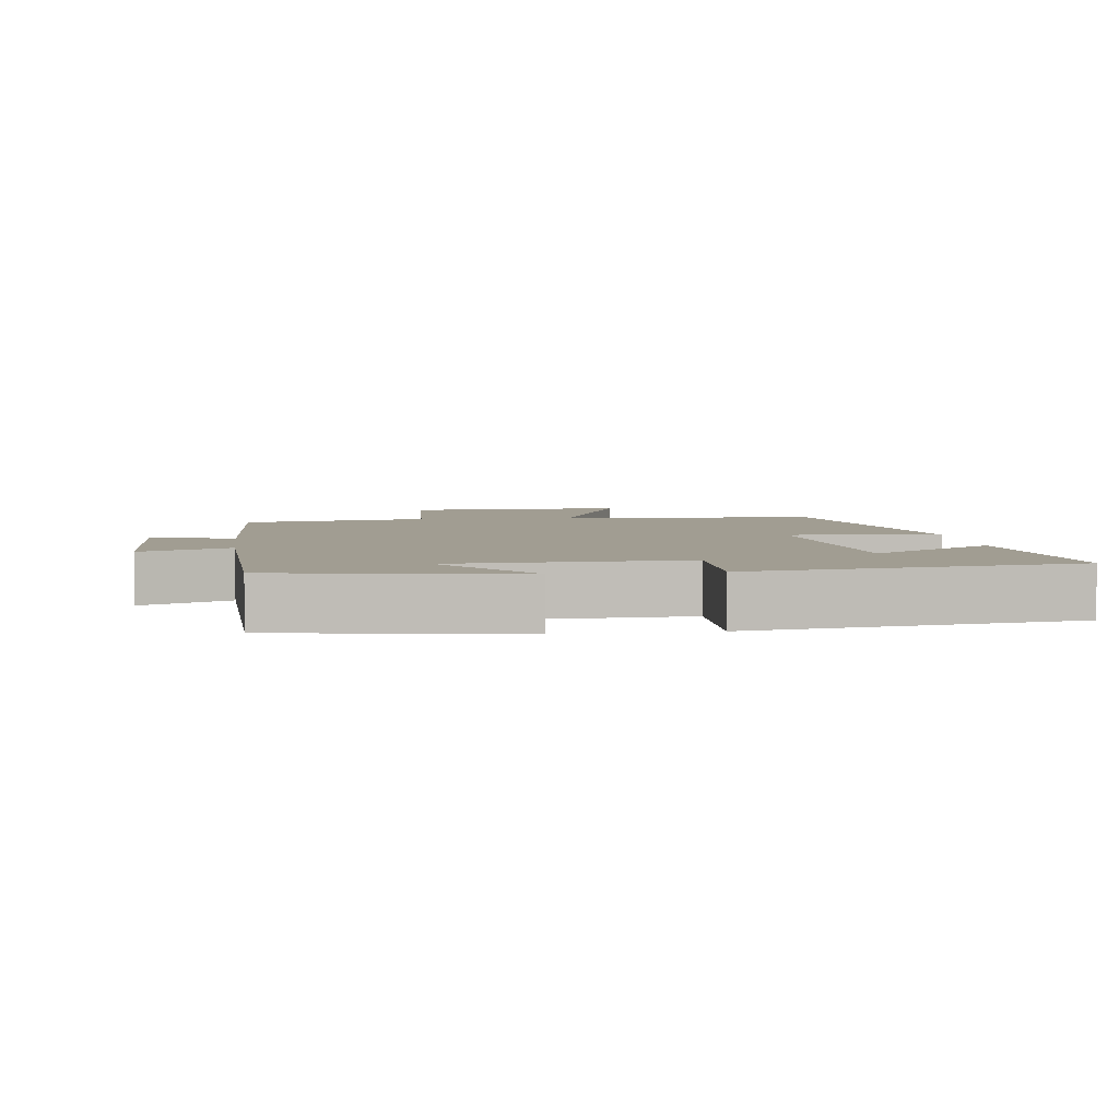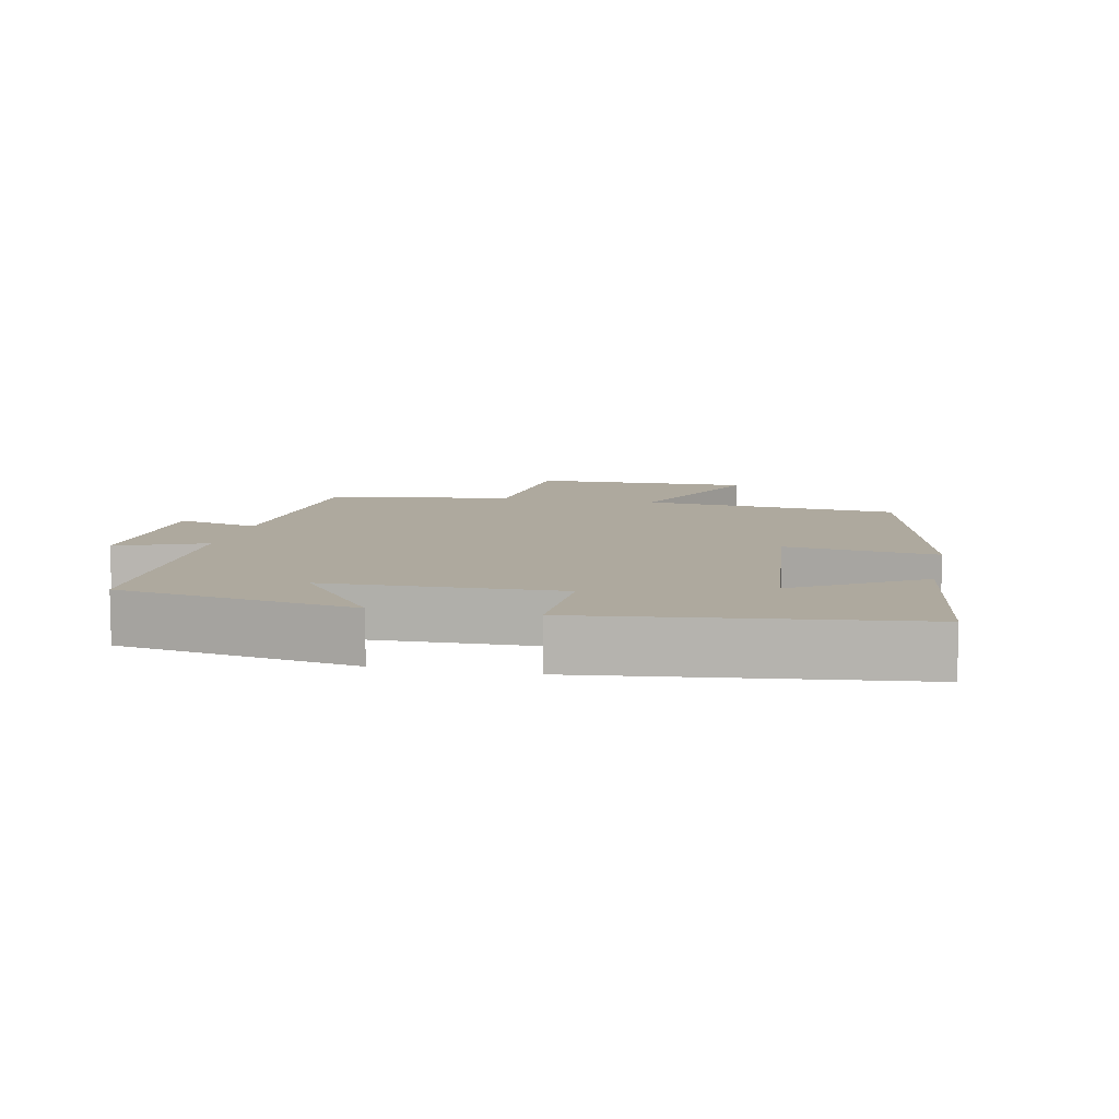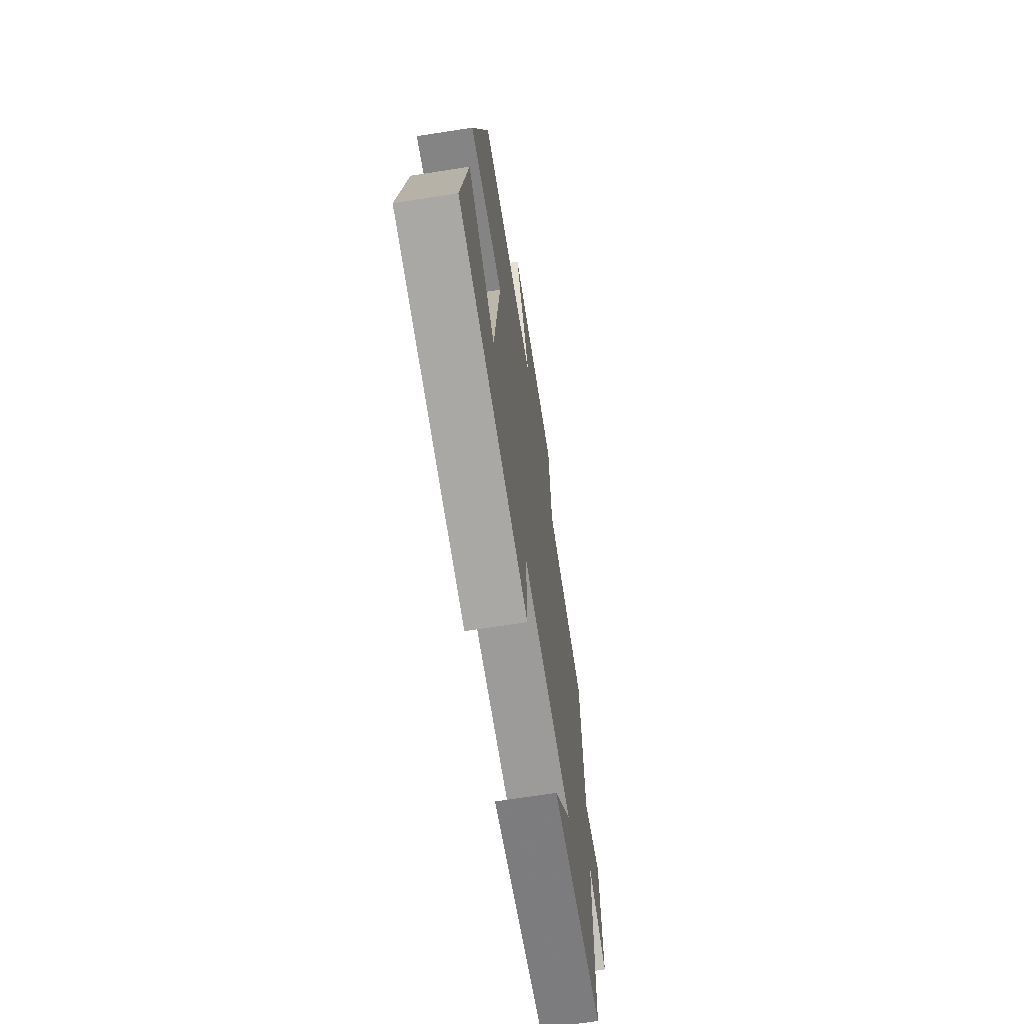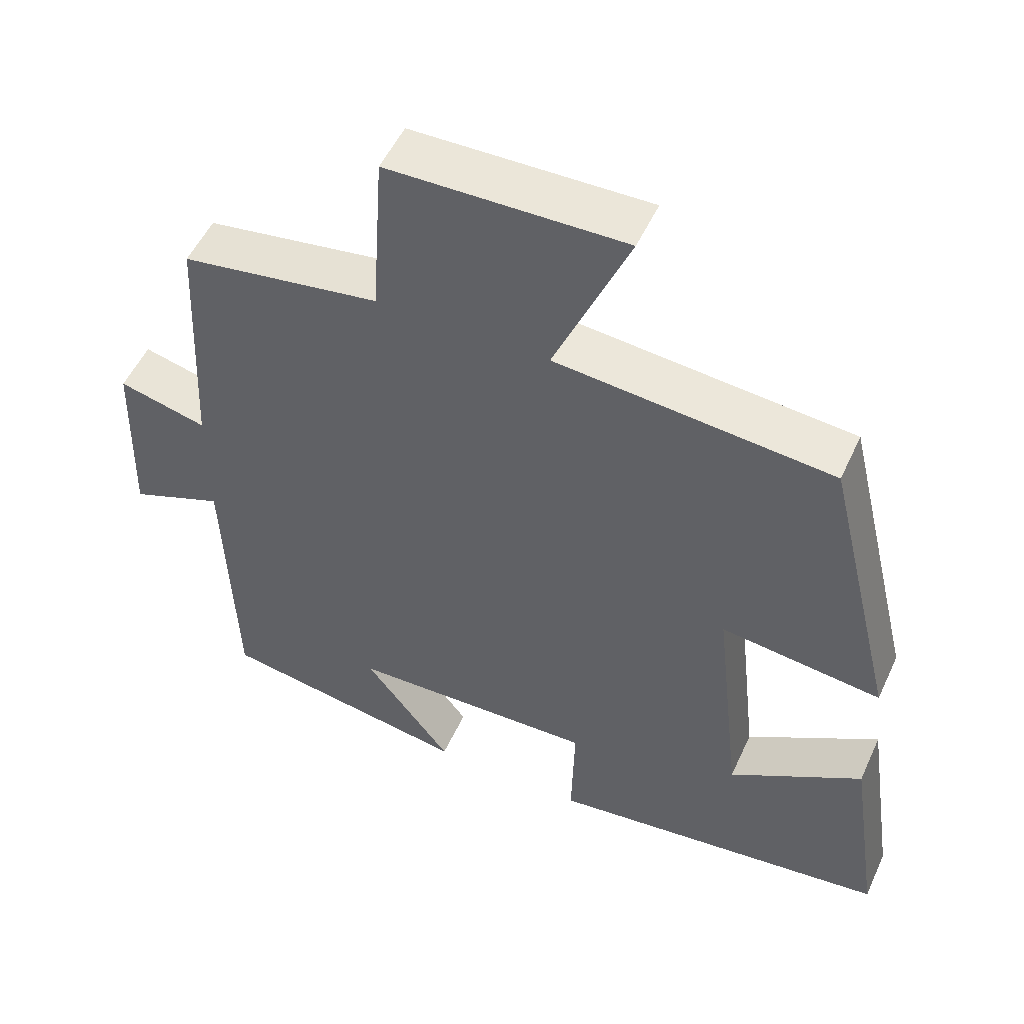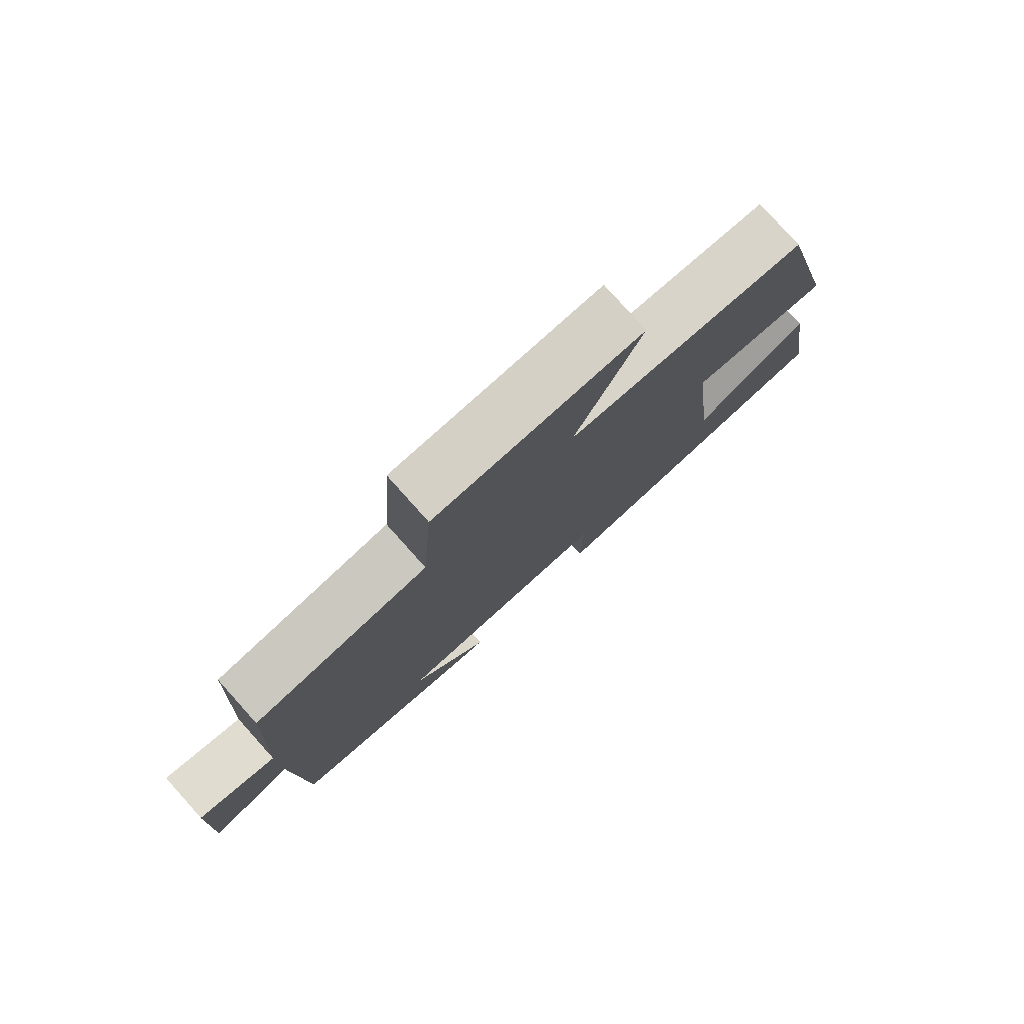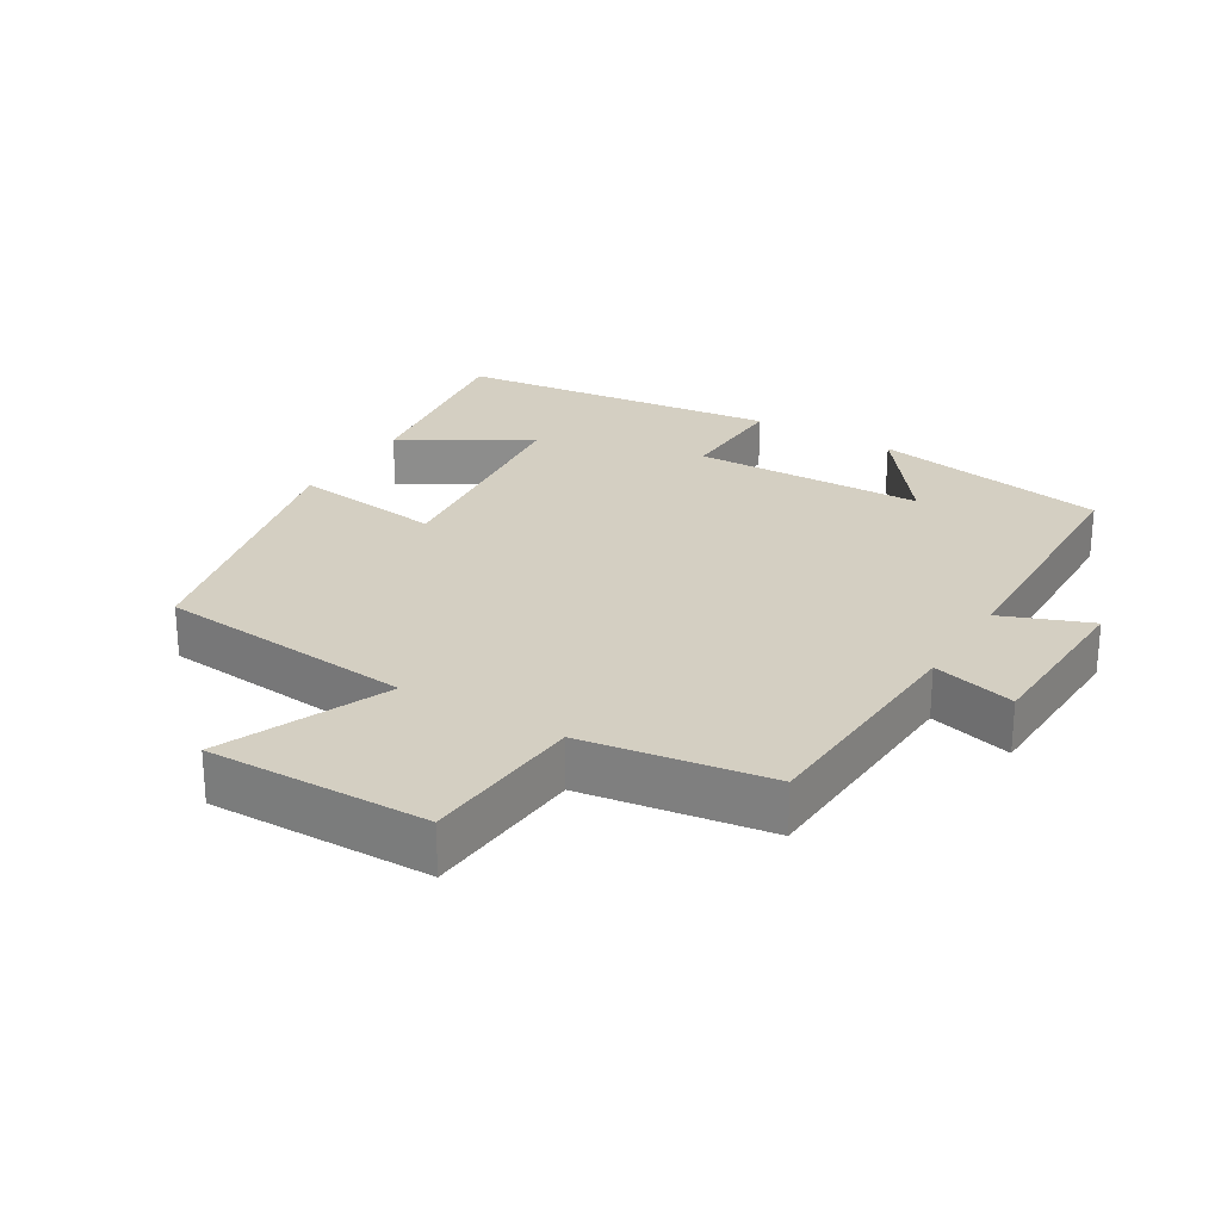
<metadata>
{"format":"obj","ext":"obj","renderer":"f3d","projection":"perspective","resolution":1024,"background":"white","views":[{"elev":4.7,"azim":172.4,"up":"+Y"},{"elev":9.0,"azim":-167.8,"up":"+Y"},{"elev":-68.2,"azim":-81.1,"up":"+Z"},{"elev":52.4,"azim":-155.7,"up":"+Z"},{"elev":79.2,"azim":138.1,"up":"+Z"},{"elev":25.6,"azim":31.4,"up":"+Y"}]}
</metadata>
<code>
v 0.483 0.07 0.458
v 0.5 0.07 0.116
v 0.621 0.07 0.147
v 0.629 0.07 -0.107
v 0.5 0.07 -0.056
v 0.487 0.07 -0.442
v 0.142 0.07 -0.5
v 0.262 0.07 -0.343
v -0.076 0.07 -0.333
v -0.072 0.07 -0.5
v -0.544 0.07 -0.441
v -0.5 0.07 -0.148
v -0.318 0.07 -0.259
v -0.28 0.07 0.081
v -0.5 0.07 0.054
v -0.401 0.07 0.465
v -0.024 0.07 0.5
v -0.126 0.07 0.743
v 0.196 0.07 0.737
v 0.212 0.07 0.5
v 0.483 0 0.458
v 0.5 0 0.116
v 0.621 0 0.147
v 0.629 0 -0.107
v 0.5 0 -0.056
v 0.487 0 -0.442
v 0.142 0 -0.5
v 0.262 0 -0.343
v -0.076 0 -0.333
v -0.072 0 -0.5
v -0.544 0 -0.441
v -0.5 0 -0.148
v -0.318 0 -0.259
v -0.28 0 0.081
v -0.5 0 0.054
v -0.401 0 0.465
v -0.024 0 0.5
v -0.126 0 0.743
v 0.196 0 0.737
v 0.212 0 0.5
f 17 18 19 20
f 17 20 1
f 16 17 1
f 15 16 1
f 14 15 1
f 13 14 1 2
f 10 11 12 13
f 9 10 13
f 13 2 3
f 9 13 3
f 8 9 3
f 5 6 7 8
f 5 8 3
f 3 4 5
f 40 39 38 37
f 21 40 37
f 21 37 36
f 21 36 35
f 21 35 34
f 22 21 34 33
f 33 32 31 30
f 33 30 29
f 23 22 33
f 23 33 29
f 23 29 28
f 28 27 26 25
f 23 28 25
f 25 24 23
f 1 21 22 2
f 2 22 23 3
f 3 23 24 4
f 4 24 25 5
f 5 25 26 6
f 6 26 27 7
f 7 27 28 8
f 8 28 29 9
f 9 29 30 10
f 10 30 31 11
f 11 31 32 12
f 12 32 33 13
f 13 33 34 14
f 14 34 35 15
f 15 35 36 16
f 16 36 37 17
f 17 37 38 18
f 18 38 39 19
f 19 39 40 20
f 20 40 21 1

</code>
